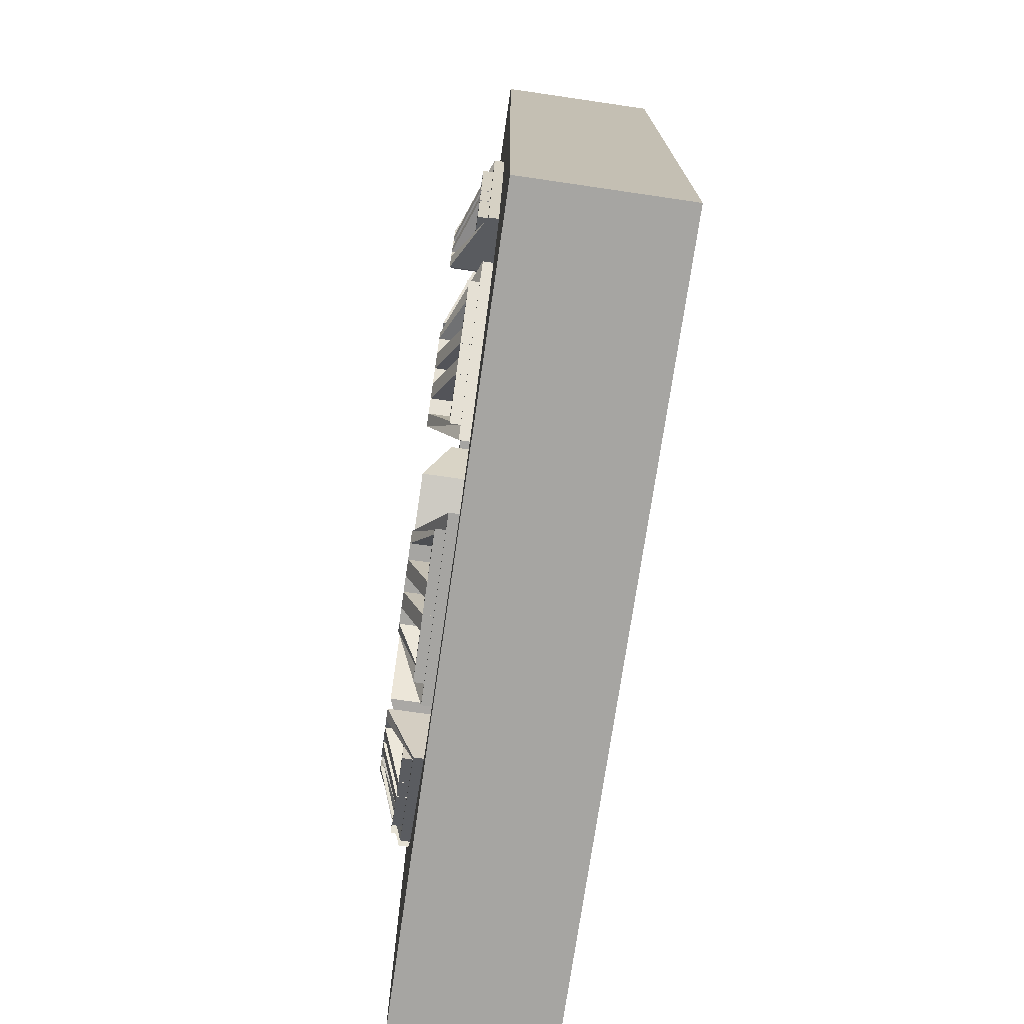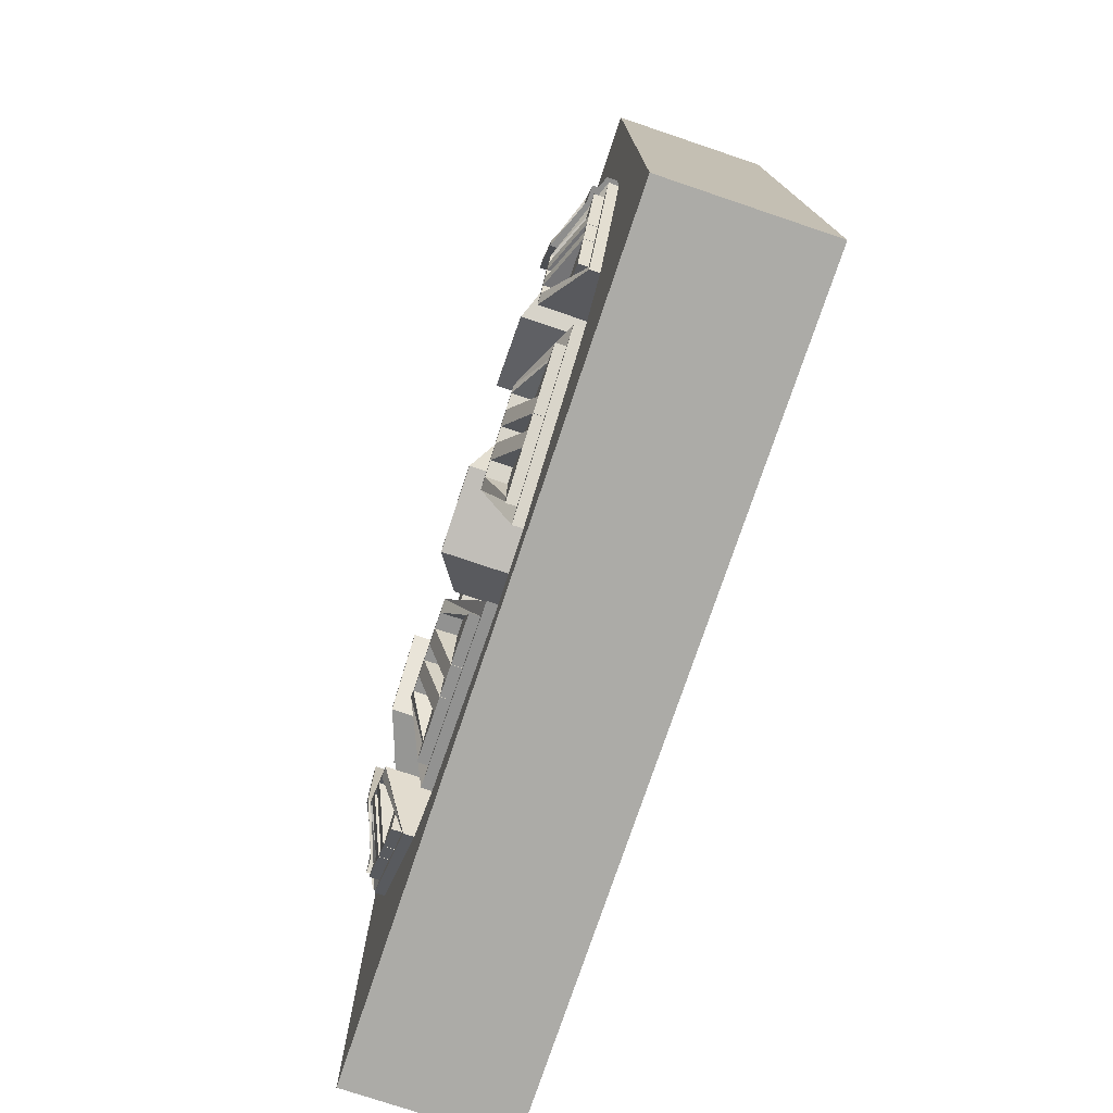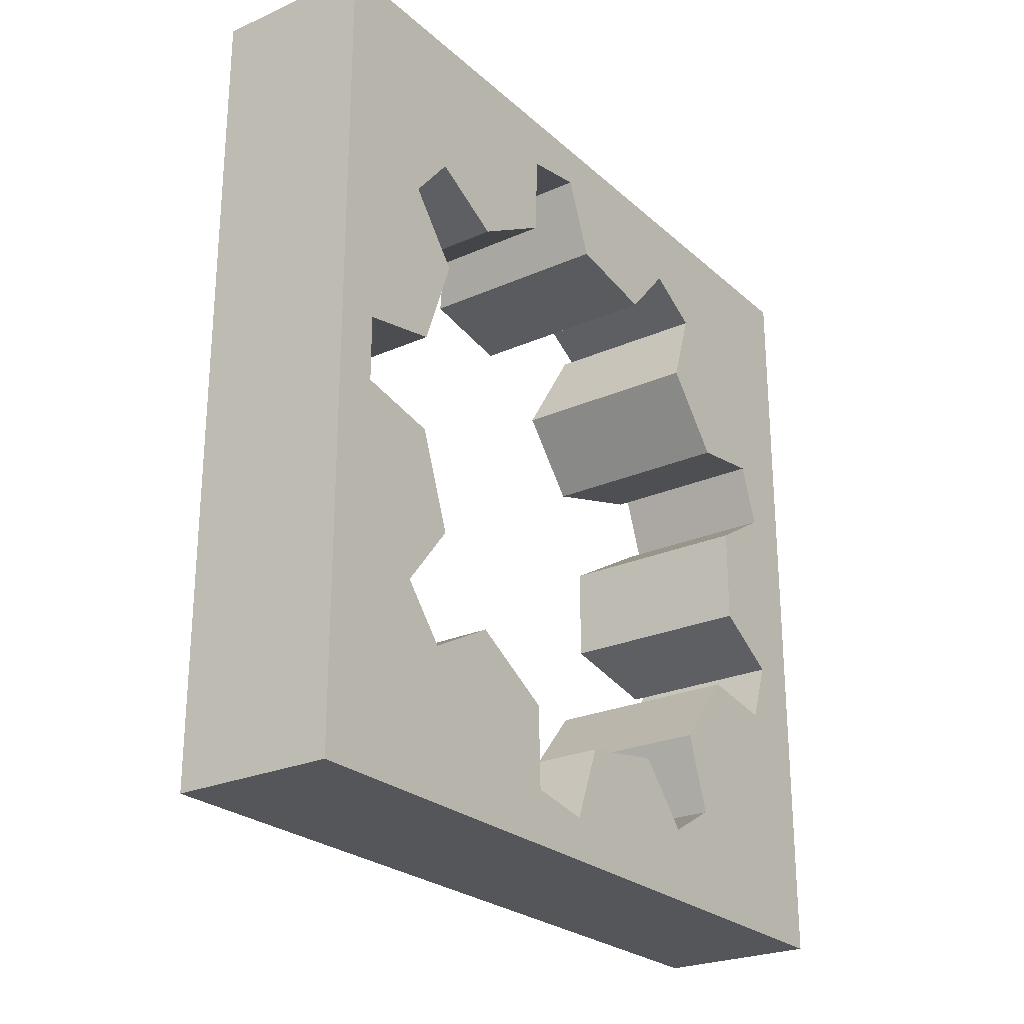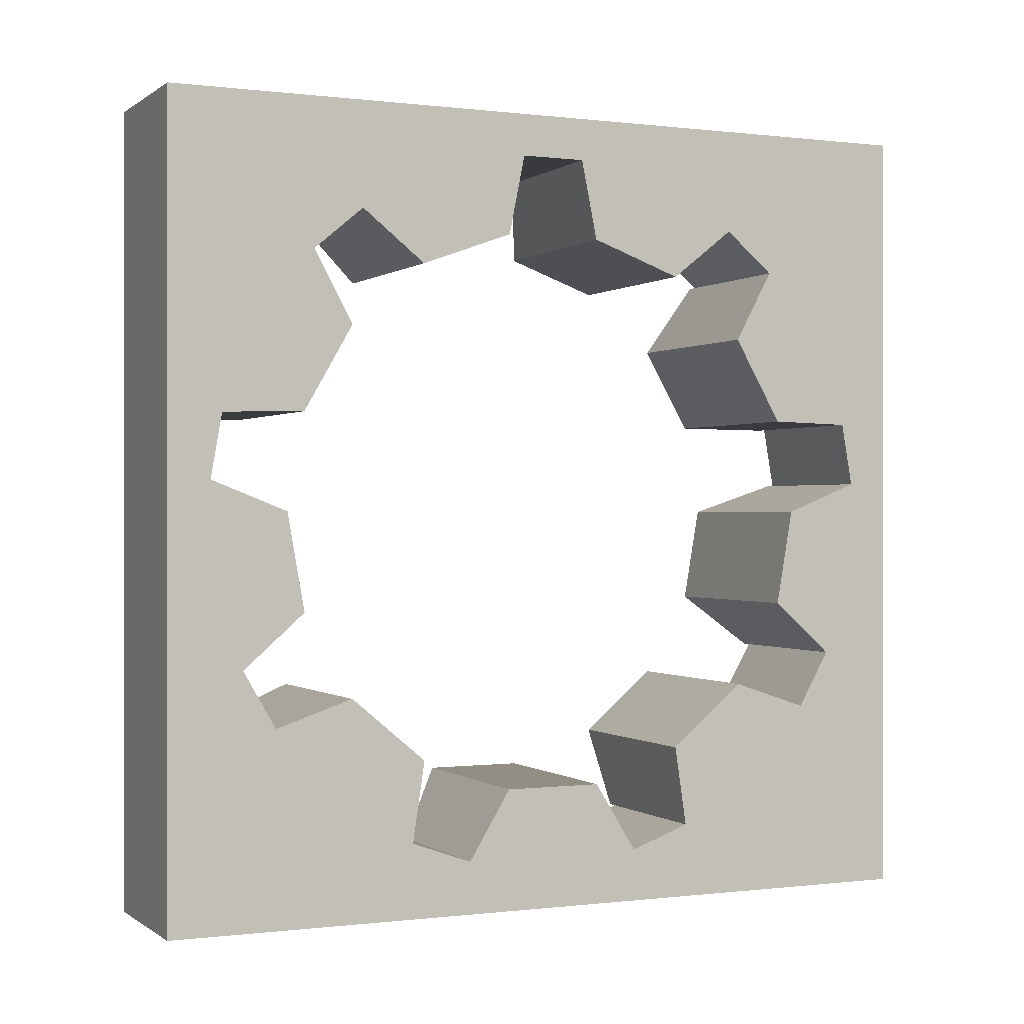
<metadata>
{"format":"obj","ext":"obj","renderer":"f3d","projection":"perspective","resolution":1024,"background":"white","views":[{"elev":-73.7,"azim":171.7,"up":"+Y"},{"elev":-76.2,"azim":161.4,"up":"+Z"},{"elev":-25.1,"azim":-144.4,"up":"+Z"},{"elev":-0.1,"azim":-114.8,"up":"+Y"}]}
</metadata>
<code>
o Cylinder
v 0.5 5 2.5
v 0.5 0 2.5
v 0.5 5 -2.5
v 0.5 0 -2.5
v -0.5 5 2.5
v -0.5 0 2.5
v -0.5 5 -2.5
v -0.5 0 -2.5
v -0.5 0.7624 0.3081
v 0.5 0.7624 0.3081
v -0.5 0.9709 0.8809
v 0.5 0.9709 0.8809
v -0.5 1.367 1.353
v 0.5 1.367 1.353
v -0.5 1.895 1.658
v 0.5 1.895 1.658
v -0.5 2.502 1.765
v 0.5 2.502 1.765
v -0.5 3.102 1.659
v 0.5 3.102 1.659
v -0.5 3.636 1.351
v 0.5 3.636 1.351
v -0.5 4.027 0.8838
v 0.5 4.027 0.8838
v -0.5 4.238 0.3047
v 0.5 4.238 0.3047
v -0.5 4.238 -0.3047
v 0.5 4.238 -0.3047
v -0.5 4.027 -0.8838
v 0.5 4.027 -0.8838
v -0.5 3.636 -1.351
v 0.5 3.636 -1.351
v -0.5 3.102 -1.659
v 0.5 3.102 -1.659
v -0.5 2.502 -1.765
v 0.5 2.502 -1.765
v -0.5 1.895 -1.658
v 0.5 1.895 -1.658
v -0.5 1.367 -1.353
v 0.5 1.367 -1.353
v -0.5 0.9709 -0.8809
v 0.5 0.9709 -0.8809
v -0.5 0.7624 -0.3081
v 0.5 0.7624 -0.3081
v -0.5 0.3273 0.5746
v 0.5 0.3273 0.5746
v 0.5 0.4663 0.9564
v -0.5 0.4663 0.9564
v -0.5 1.205 1.837
v 0.5 1.205 1.837
v 0.5 1.557 2.04
v -0.5 1.557 2.04
v -0.5 2.689 2.239
v 0.5 2.689 2.239
v 0.5 3.089 2.169
v -0.5 3.089 2.169
v -0.5 4.084 1.594
v 0.5 4.084 1.594
v 0.5 4.345 1.283
v -0.5 4.345 1.283
v -0.5 4.738 0.2032
v 0.5 4.738 0.2032
v 0.5 4.738 -0.2032
v -0.5 4.738 -0.2032
v -0.5 4.345 -1.283
v 0.5 4.345 -1.283
v 0.5 4.084 -1.594
v -0.5 4.084 -1.594
v -0.5 3.089 -2.169
v 0.5 3.089 -2.169
v 0.5 2.689 -2.239
v -0.5 2.689 -2.239
v -0.5 1.557 -2.04
v 0.5 1.557 -2.04
v 0.5 1.205 -1.837
v -0.5 1.205 -1.837
v -0.5 0.4663 -0.9564
v 0.5 0.4663 -0.9564
v 0.5 0.3273 -0.5746
v -0.5 0.3273 -0.5746
v 0.75 1.895 1.658
v 0.75 2.502 1.765
v 0.75 0.9709 0.8809
v 0.75 1.367 1.353
v 0.75 0.7624 0.3081
v 0.75 0.7624 -0.3081
v 0.75 1.367 -1.353
v 0.75 0.9709 -0.8809
v 0.75 4.027 0.8838
v 0.75 4.238 0.3047
v 0.75 3.102 1.659
v 0.75 3.636 1.351
v 0.75 2.502 -1.765
v 0.75 1.895 -1.658
v 0.75 3.636 -1.351
v 0.75 3.102 -1.659
v 0.75 4.238 -0.3047
v 0.75 4.027 -0.8838
v 0.5625 0.3273 0.5746
v 0.5625 0.4663 0.9564
v 0.5625 1.205 1.837
v 0.5625 1.557 2.04
v 0.5625 2.689 2.239
v 0.5625 3.089 2.169
v 0.5625 4.084 1.594
v 0.5625 4.345 1.283
v 0.5625 4.738 0.2032
v 0.5625 4.738 -0.2032
v 0.5625 4.345 -1.283
v 0.5625 4.084 -1.594
v 0.5625 3.089 -2.169
v 0.5625 2.689 -2.239
v 0.5625 1.557 -2.04
v 0.5625 1.205 -1.837
v 0.5625 0.4663 -0.9564
v 0.5625 0.3273 -0.5746
v 0.75 1.948 1.711
v 0.75 2.433 1.797
v 0.75 0.9772 0.956
v 0.75 1.294 1.334
v 0.75 0.7189 0.2465
v 0.75 0.7189 -0.2465
v 0.75 1.294 -1.334
v 0.75 0.9772 -0.956
v 0.75 4.089 0.8408
v 0.75 4.258 0.3775
v 0.75 3.177 1.666
v 0.75 3.604 1.419
v 0.75 2.433 -1.797
v 0.75 1.948 -1.711
v 0.75 3.604 -1.419
v 0.75 3.177 -1.666
v 0.75 4.258 -0.3775
v 0.75 4.089 -0.8408
v 0.5625 0.3708 0.4597
v 0.5625 0.5735 1.016
v 0.5625 1.164 1.721
v 0.5625 1.678 2.017
v 0.5625 2.583 2.177
v 0.5625 3.166 2.074
v 0.5625 3.963 1.614
v 0.5625 4.344 1.16
v 0.5625 4.658 0.2963
v 0.5625 4.658 -0.2963
v 0.5625 4.344 -1.16
v 0.5625 3.963 -1.614
v 0.5625 3.166 -2.074
v 0.5625 2.583 -2.177
v 0.5625 1.678 -2.017
v 0.5625 1.164 -1.721
v 0.5625 0.5735 -1.016
v 0.5625 0.3708 -0.4597
v 0.625 1.948 1.711
v 0.625 2.433 1.797
v 0.625 0.9772 0.956
v 0.625 1.294 1.334
v 0.625 0.7189 0.2465
v 0.625 0.7189 -0.2465
v 0.625 1.294 -1.334
v 0.625 0.9772 -0.956
v 0.625 4.089 0.8408
v 0.625 4.258 0.3775
v 0.625 3.177 1.666
v 0.625 3.604 1.419
v 0.625 2.433 -1.797
v 0.625 1.948 -1.711
v 0.625 3.604 -1.419
v 0.625 3.177 -1.666
v 0.625 4.258 -0.3775
v 0.625 4.089 -0.8408
v 0.625 0.3708 0.4597
v 0.625 0.5735 1.016
v 0.625 1.164 1.721
v 0.625 1.678 2.017
v 0.625 2.583 2.177
v 0.625 3.166 2.074
v 0.625 3.963 1.614
v 0.625 4.344 1.16
v 0.625 4.658 0.2963
v 0.625 4.658 -0.2963
v 0.625 4.344 -1.16
v 0.625 3.963 -1.614
v 0.625 3.166 -2.074
v 0.625 2.583 -2.177
v 0.625 1.678 -2.017
v 0.625 1.164 -1.721
v 0.625 0.5735 -1.016
v 0.625 0.3708 -0.4597
v 0.75 2.045 1.728
v 0.75 2.142 1.745
v 0.75 2.239 1.763
v 0.75 2.336 1.78
v 0.75 1.041 1.032
v 0.75 1.104 1.107
v 0.75 1.167 1.183
v 0.75 1.231 1.258
v 0.75 0.7189 0.1479
v 0.75 0.7189 0.0493
v 0.75 0.7189 -0.0493
v 0.75 0.7189 -0.1479
v 0.75 1.231 -1.258
v 0.75 1.167 -1.183
v 0.75 1.104 -1.107
v 0.75 1.041 -1.032
v 0.75 4.123 0.7481
v 0.75 4.157 0.6555
v 0.75 4.191 0.5628
v 0.75 4.224 0.4702
v 0.75 3.262 1.616
v 0.75 3.348 1.567
v 0.75 3.433 1.518
v 0.75 3.519 1.469
v 0.75 2.336 -1.78
v 0.75 2.239 -1.763
v 0.75 2.142 -1.745
v 0.75 2.045 -1.728
v 0.75 3.519 -1.469
v 0.75 3.433 -1.518
v 0.75 3.348 -1.567
v 0.75 3.262 -1.616
v 0.75 4.224 -0.4702
v 0.75 4.191 -0.5628
v 0.75 4.157 -0.6555
v 0.75 4.123 -0.7481
v 0.625 2.045 1.728
v 0.625 2.142 1.745
v 0.625 2.239 1.763
v 0.625 2.336 1.78
v 0.625 1.041 1.032
v 0.625 1.104 1.107
v 0.625 1.167 1.183
v 0.625 1.231 1.258
v 0.625 0.7189 0.1479
v 0.625 0.7189 0.0493
v 0.625 0.7189 -0.0493
v 0.625 0.7189 -0.1479
v 0.625 1.231 -1.258
v 0.625 1.167 -1.183
v 0.625 1.104 -1.107
v 0.625 1.041 -1.032
v 0.625 4.123 0.7481
v 0.625 4.157 0.6555
v 0.625 4.191 0.5628
v 0.625 4.224 0.4702
v 0.625 3.262 1.616
v 0.625 3.348 1.567
v 0.625 3.433 1.518
v 0.625 3.519 1.469
v 0.625 2.336 -1.78
v 0.625 2.239 -1.763
v 0.625 2.142 -1.745
v 0.625 2.045 -1.728
v 0.625 3.519 -1.469
v 0.625 3.433 -1.518
v 0.625 3.348 -1.567
v 0.625 3.262 -1.616
v 0.625 4.224 -0.4702
v 0.625 4.191 -0.5628
v 0.625 4.157 -0.6555
v 0.625 4.123 -0.7481
v 0.625 4.553 -0.5899
v 0.625 4.519 -0.6825
v 0.5625 4.519 -0.6825
v 0.5625 4.553 -0.5899
v 0.625 4.486 -0.7752
v 0.625 4.452 -0.8679
v 0.5625 4.452 -0.8679
v 0.5625 4.486 -0.7752
v 0.625 3.694 -1.772
v 0.625 3.608 -1.821
v 0.5625 3.608 -1.821
v 0.5625 3.694 -1.772
v 0.625 3.523 -1.87
v 0.625 3.437 -1.92
v 0.5625 3.437 -1.92
v 0.5625 3.523 -1.87
v 0.625 2.276 -2.124
v 0.625 2.178 -2.107
v 0.5625 2.178 -2.107
v 0.5625 2.276 -2.124
v 0.625 2.081 -2.09
v 0.625 1.984 -2.073
v 0.5625 1.984 -2.073
v 0.5625 2.081 -2.09
v 0.625 3.437 1.92
v 0.625 3.523 1.87
v 0.5625 3.523 1.87
v 0.5625 3.437 1.92
v 0.625 3.608 1.821
v 0.625 3.694 1.772
v 0.5625 3.694 1.772
v 0.5625 3.608 1.821
v 0.625 4.452 0.8679
v 0.625 4.486 0.7752
v 0.5625 4.486 0.7752
v 0.5625 4.452 0.8679
v 0.625 4.519 0.6825
v 0.625 4.553 0.5899
v 0.5625 4.553 0.5899
v 0.5625 4.519 0.6825
v 0.625 0.9626 -1.483
v 0.625 0.8992 -1.408
v 0.5625 0.8992 -1.408
v 0.5625 0.9626 -1.483
v 0.625 0.8358 -1.332
v 0.625 0.7724 -1.257
v 0.5625 0.7724 -1.257
v 0.5625 0.8358 -1.332
v 0.625 0.3689 -0.1479
v 0.625 0.3689 -0.0493
v 0.5625 0.3689 -0.0493
v 0.5625 0.3689 -0.1479
v 0.625 0.3689 0.0493
v 0.625 0.3689 0.1479
v 0.5625 0.3689 0.1479
v 0.5625 0.3689 0.0493
v 0.625 0.7724 1.257
v 0.625 0.8358 1.332
v 0.5625 0.8358 1.332
v 0.5625 0.7724 1.257
v 0.625 0.8992 1.408
v 0.625 0.9626 1.483
v 0.5625 0.9626 1.483
v 0.5625 0.8992 1.408
v 0.625 1.984 2.073
v 0.625 2.081 2.09
v 0.5625 2.081 2.09
v 0.5625 1.984 2.073
v 0.625 2.178 2.107
v 0.625 2.276 2.124
v 0.5625 2.276 2.124
v 0.5625 2.178 2.107
f 17 18 16
f 13 14 12
f 10 44 43
f 42 40 39
f 23 25 26
f 19 21 22
f 35 37 38
f 33 34 32
f 29 30 28
f 48 47 46
f 10 9 45
f 12 47 48
f 52 51 50
f 14 13 49
f 15 16 51
f 53 56 55
f 17 53 54
f 20 55 56
f 60 59 58
f 21 57 58
f 24 59 60
f 61 64 63
f 25 61 62
f 28 63 64
f 65 68 67
f 29 65 66
f 31 32 67
f 72 71 70
f 33 69 70
f 36 71 72
f 76 75 74
f 37 73 74
f 40 75 76
f 77 80 79
f 41 77 78
f 43 44 79
f 62 63 3
f 54 55 1
f 1 59 62
f 58 59 1
f 3 63 66
f 3 67 70
f 16 18 82
f 30 66 109
f 24 89 106
f 66 67 3
f 44 86 116
f 1 2 54
f 70 71 3
f 3 71 4
f 22 58 105
f 42 78 115
f 16 81 102
f 24 26 90
f 36 93 112
f 54 2 51
f 51 2 50
f 50 2 47
f 46 47 2
f 71 74 4
f 74 75 4
f 78 4 75
f 78 79 4
f 4 79 46
f 80 45 9
f 41 39 76
f 37 35 72
f 8 6 45
f 80 77 8
f 77 76 8
f 76 73 8
f 73 72 8
f 8 72 7
f 72 69 7
f 68 69 31
f 68 65 7
f 29 27 65
f 65 27 7
f 27 64 7
f 7 64 61
f 61 25 5
f 25 23 60
f 5 25 60
f 60 57 5
f 56 57 19
f 56 53 5
f 5 53 6
f 45 6 48
f 13 11 48
f 17 15 52
f 53 52 6
f 52 49 6
f 6 49 48
f 2 1 5
f 3 7 5
f 4 8 7
f 2 6 8
f 1 55 58
f 89 125 142
f 104 140 141
f 92 105 141
f 106 142 143
f 91 127 140
f 108 144 145
f 10 46 99
f 22 92 91
f 32 95 110
f 14 84 83
f 12 83 100
f 38 94 93
f 38 74 113
f 74 71 112
f 18 54 103
f 75 114 115
f 10 85 86
f 40 87 114
f 32 34 96
f 79 116 99
f 20 91 104
f 26 62 107
f 47 100 101
f 51 102 103
f 63 108 109
f 28 97 108
f 34 70 111
f 42 88 87
f 59 106 107
f 14 50 101
f 67 110 111
f 30 98 97
f 55 104 105
f 146 131 167
f 134 145 170
f 147 168 132
f 167 182 146
f 165 184 148
f 168 147 183
f 130 149 166
f 148 129 165
f 185 166 149
f 112 148 149
f 90 107 143
f 114 150 151
f 97 133 144
f 116 152 135
f 98 109 145
f 101 100 136
f 95 131 146
f 102 138 139
f 96 111 147
f 110 146 147
f 93 129 148
f 85 99 135
f 94 113 149
f 83 119 136
f 87 123 150
f 84 101 137
f 88 115 151
f 81 117 138
f 86 122 152
f 82 103 139
f 134 133 97
f 180 144 169
f 144 180 181
f 159 186 150
f 142 178 179
f 124 151 160
f 130 166 165
f 140 176 177
f 150 123 159
f 148 184 185
f 187 160 151
f 150 186 187
f 158 188 152
f 152 188 171
f 152 122 158
f 136 172 173
f 121 135 157
f 138 174 175
f 171 157 135
f 146 182 183
f 118 154 153
f 293 296 241
f 153 154 175
f 242 295 294
f 172 155 156
f 206 294 293
f 118 117 81
f 294 295 296
f 120 156 155
f 289 292 247
f 84 120 119
f 248 291 290
f 85 121 122
f 290 289 211
f 188 158 157
f 290 291 292
f 159 160 187
f 285 288 245
f 158 122 121
f 246 287 286
f 124 123 87
f 210 286 285
f 124 160 159
f 286 287 288
f 281 284 251
f 94 130 129
f 252 283 282
f 96 132 131
f 282 281 215
f 184 165 166
f 282 283 284
f 167 168 183
f 277 280 249
f 167 131 132
f 250 279 278
f 214 278 277
f 278 279 280
f 273 276 255
f 256 275 274
f 274 273 219
f 274 275 276
f 269 272 253
f 254 271 270
f 218 270 269
f 270 271 272
f 265 268 259
f 260 267 266
f 266 265 223
f 265 266 267
f 261 264 257
f 258 263 262
f 262 261 221
f 262 263 264
f 298 299 300
f 208 298 297
f 244 299 298
f 297 300 243
f 302 303 304
f 302 301 201
f 238 303 302
f 301 304 237
f 306 307 308
f 204 306 305
f 240 307 306
f 305 308 239
f 310 311 312
f 310 309 200
f 235 311 310
f 309 312 236
f 314 315 316
f 314 313 198
f 233 315 314
f 313 316 234
f 318 319 320
f 194 318 317
f 230 319 318
f 317 320 229
f 322 323 324
f 322 321 195
f 232 323 322
f 321 324 231
f 326 327 328
f 190 326 325
f 226 327 326
f 325 328 225
f 330 331 332
f 330 329 191
f 228 331 330
f 329 332 227
f 134 170 169
f 169 170 181
f 161 162 179
f 126 162 161
f 90 126 125
f 128 127 91
f 128 164 163
f 163 164 177
f 170 145 181
f 144 133 169
f 126 143 162
f 142 125 161
f 161 178 142
f 128 141 164
f 140 127 163
f 163 176 140
f 164 141 177
f 118 139 154
f 154 139 175
f 138 117 153
f 153 174 138
f 173 156 137
f 120 137 156
f 136 119 155
f 155 172 136
f 162 143 179
f 15 17 16
f 11 13 12
f 9 10 43
f 41 42 39
f 24 23 26
f 20 19 22
f 36 35 38
f 31 33 32
f 27 29 28
f 45 48 46
f 46 10 45
f 11 12 48
f 49 52 50
f 50 14 49
f 52 15 51
f 54 53 55
f 18 17 54
f 19 20 56
f 57 60 58
f 22 21 58
f 23 24 60
f 62 61 63
f 26 25 62
f 27 28 64
f 66 65 67
f 30 29 66
f 68 31 67
f 69 72 70
f 34 33 70
f 35 36 72
f 73 76 74
f 38 37 74
f 39 40 76
f 78 77 79
f 42 41 78
f 80 43 79
f 1 62 3
f 81 16 82
f 98 30 109
f 59 24 106
f 79 44 116
f 92 22 105
f 88 42 115
f 51 16 102
f 89 24 90
f 71 36 112
f 2 4 46
f 43 80 9
f 77 41 76
f 73 37 72
f 80 8 45
f 33 31 69
f 68 7 69
f 5 7 61
f 21 19 57
f 56 5 57
f 49 13 48
f 53 17 52
f 6 2 5
f 1 3 5
f 3 4 7
f 4 2 8
f 106 89 142
f 105 104 141
f 128 92 141
f 107 106 143
f 104 91 140
f 109 108 145
f 85 10 99
f 20 22 91
f 67 32 110
f 12 14 83
f 47 12 100
f 36 38 93
f 94 38 113
f 113 74 112
f 82 18 103
f 78 75 115
f 44 10 86
f 75 40 114
f 95 32 96
f 46 79 99
f 55 20 104
f 90 26 107
f 50 47 101
f 54 51 103
f 66 63 109
f 63 28 108
f 96 34 111
f 40 42 87
f 62 59 107
f 84 14 101
f 70 67 111
f 28 30 97
f 58 55 105
f 113 112 149
f 126 90 143
f 115 114 151
f 108 97 144
f 99 116 135
f 134 98 145
f 137 101 136
f 110 95 146
f 103 102 139
f 132 96 147
f 111 110 147
f 112 93 148
f 121 85 135
f 130 94 149
f 100 83 136
f 114 87 150
f 120 84 137
f 124 88 151
f 102 81 138
f 116 86 152
f 118 82 139
f 98 134 97
f 145 144 181
f 143 142 179
f 129 130 165
f 141 140 177
f 149 148 185
f 151 150 187
f 135 152 171
f 137 136 173
f 139 138 175
f 147 146 183
f 117 118 153
f 205 293 241
f 174 153 175
f 206 242 294
f 173 172 156
f 205 206 293
f 82 118 81
f 293 294 296
f 119 120 155
f 211 289 247
f 83 84 119
f 212 248 290
f 86 85 122
f 212 290 211
f 171 188 157
f 289 290 292
f 186 159 187
f 209 285 245
f 157 158 121
f 210 246 286
f 88 124 87
f 209 210 285
f 123 124 159
f 285 286 288
f 215 281 251
f 93 94 129
f 216 252 282
f 95 96 131
f 216 282 215
f 185 184 166
f 281 282 284
f 182 167 183
f 213 277 249
f 168 167 132
f 214 250 278
f 213 214 277
f 277 278 280
f 219 273 255
f 220 256 274
f 220 274 219
f 273 274 276
f 217 269 253
f 218 254 270
f 217 218 269
f 269 270 272
f 223 265 259
f 224 260 266
f 224 266 223
f 268 265 267
f 221 261 257
f 222 258 262
f 222 262 221
f 261 262 264
f 297 298 300
f 207 208 297
f 208 244 298
f 207 297 243
f 301 302 304
f 202 302 201
f 202 238 302
f 201 301 237
f 305 306 308
f 203 204 305
f 204 240 306
f 203 305 239
f 309 310 312
f 199 310 200
f 199 235 310
f 200 309 236
f 313 314 316
f 197 314 198
f 197 233 314
f 198 313 234
f 317 318 320
f 193 194 317
f 194 230 318
f 193 317 229
f 321 322 324
f 196 322 195
f 196 232 322
f 195 321 231
f 325 326 328
f 189 190 325
f 190 226 326
f 189 325 225
f 329 330 332
f 192 330 191
f 192 228 330
f 191 329 227
f 133 134 169
f 180 169 181
f 178 161 179
f 125 126 161
f 89 90 125
f 92 128 91
f 127 128 163
f 176 163 177

</code>
